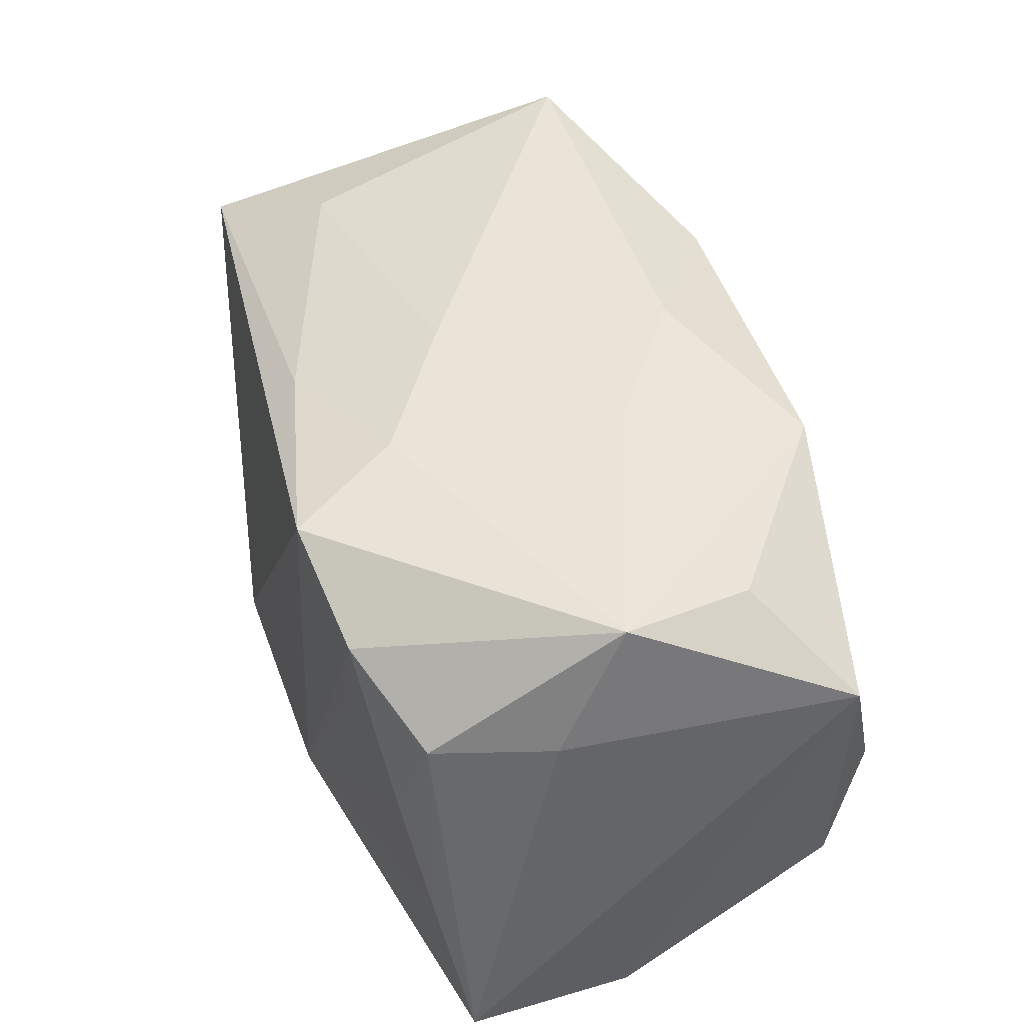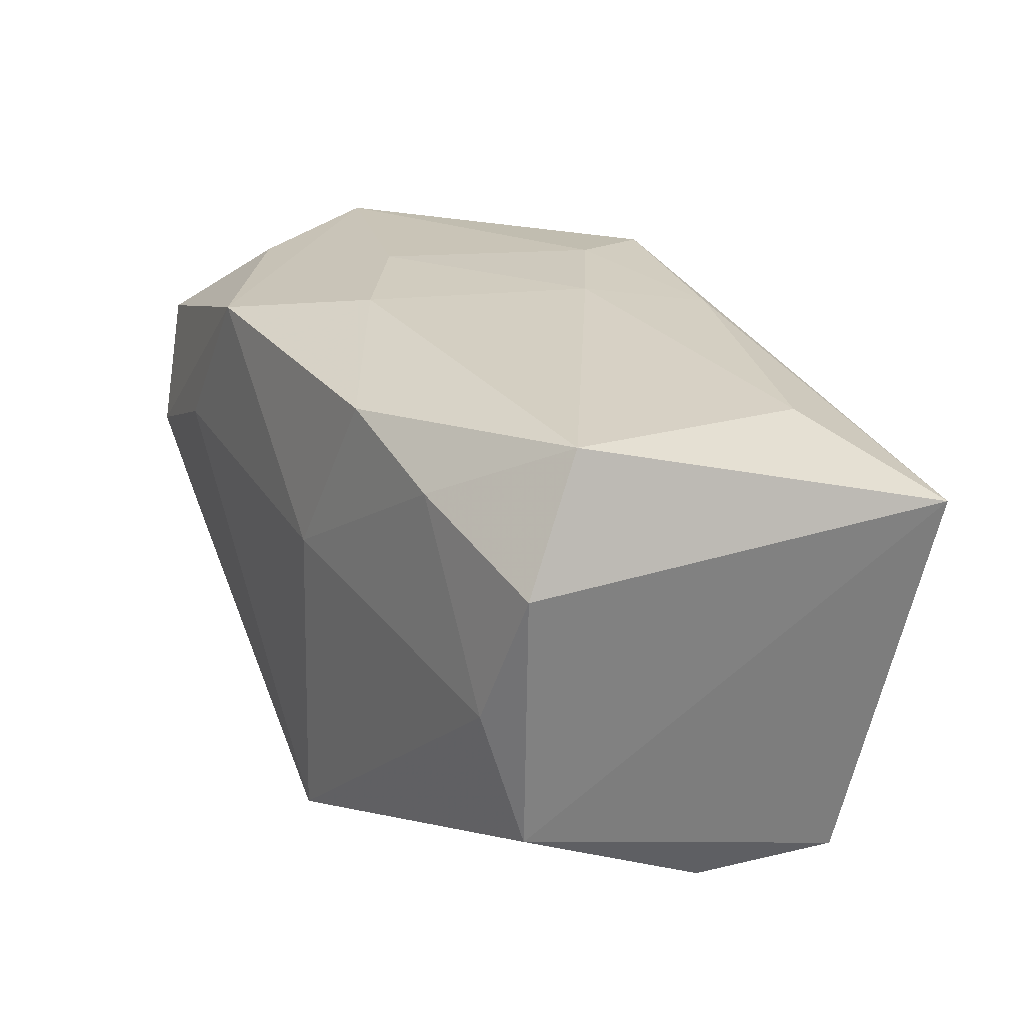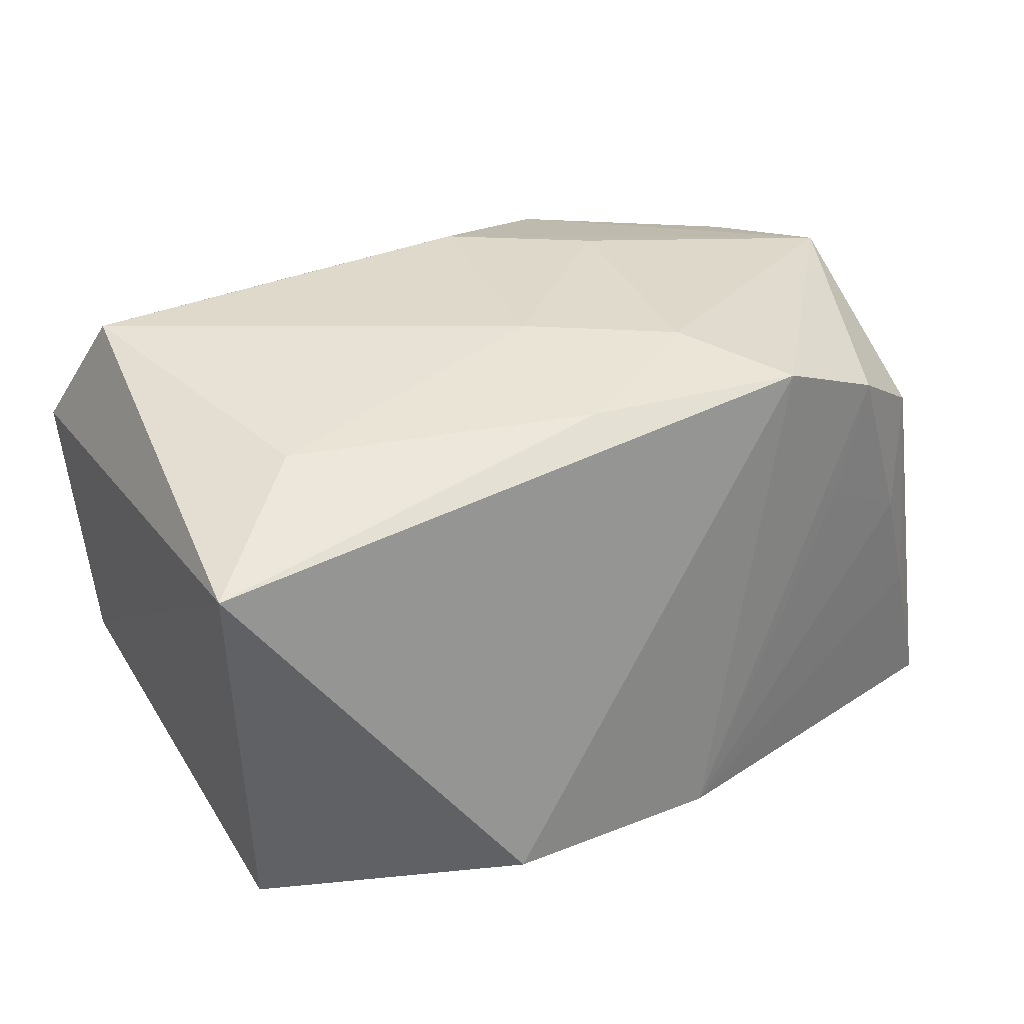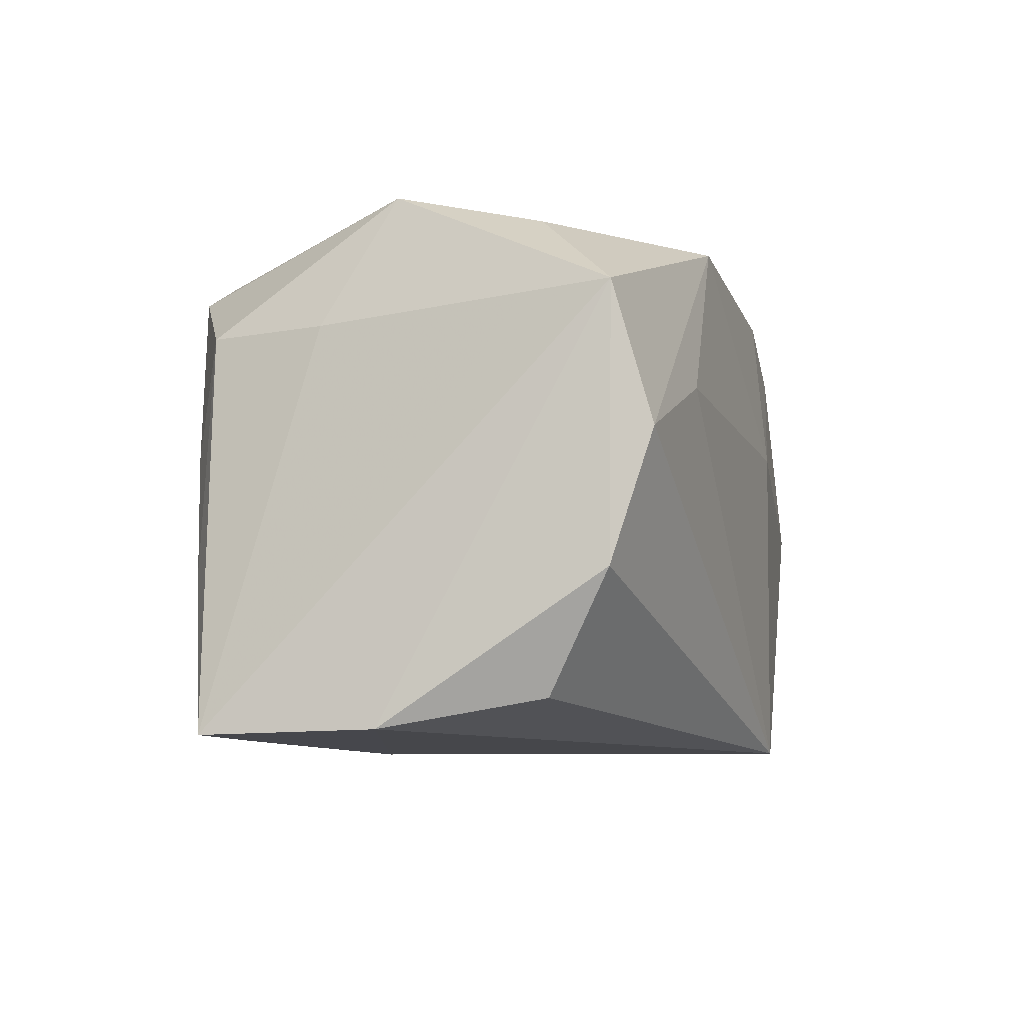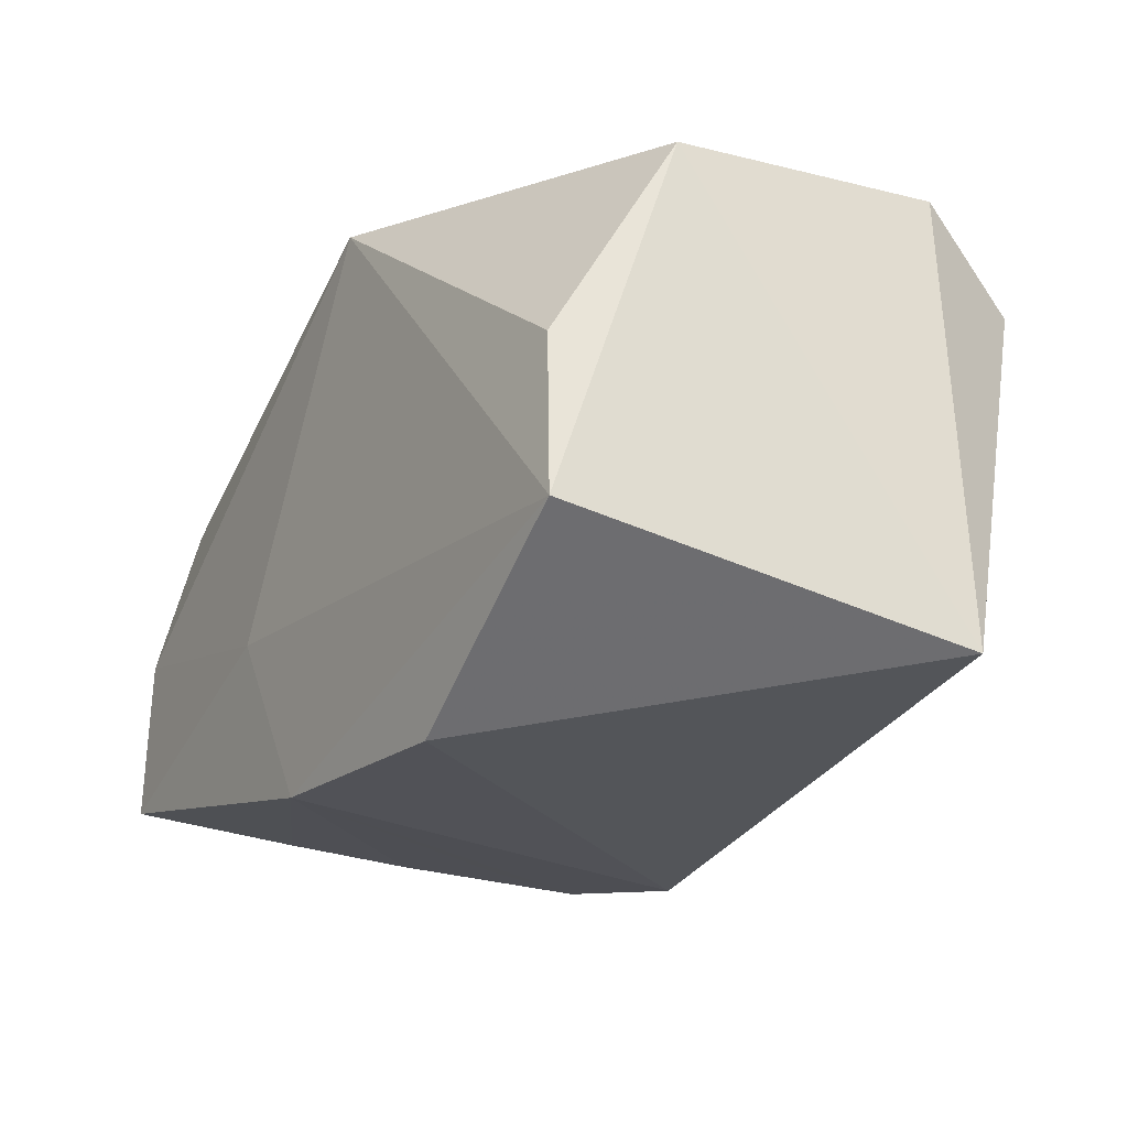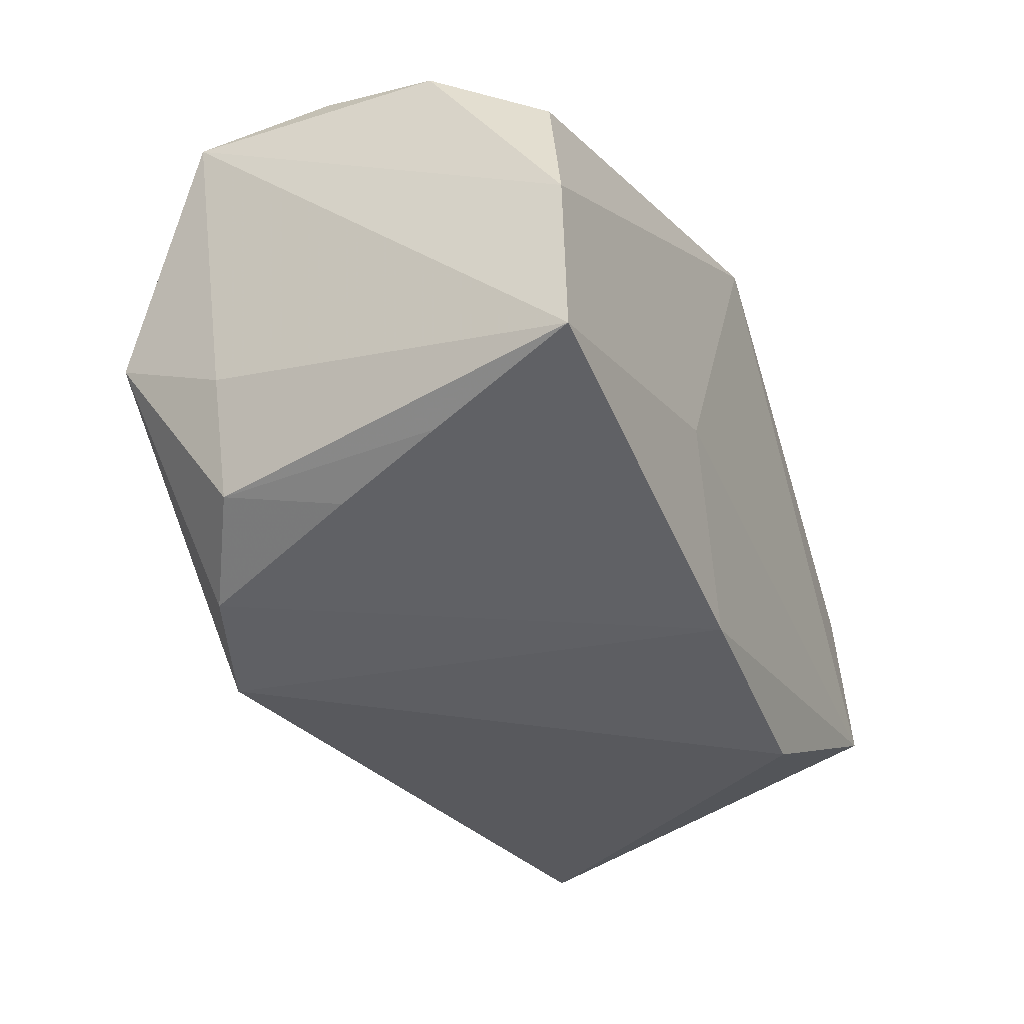
<metadata>
{"format":"obj","ext":"obj","renderer":"f3d","projection":"perspective","resolution":1024,"background":"white","views":[{"elev":46.9,"azim":72.5,"up":"+Z"},{"elev":24.6,"azim":-120.8,"up":"+Z"},{"elev":28.4,"azim":-32.6,"up":"+Z"},{"elev":-7.8,"azim":103.6,"up":"+Z"},{"elev":-23.4,"azim":-121.2,"up":"+Y"},{"elev":-36.6,"azim":114.4,"up":"+Y"}]}
</metadata>
<code>
v 0.02732 -0.005953 0.008806
v 0.02717 0.008626 -0.01458
v 0.02385 0.007532 0.01562
v 0.01172 0.01635 0.01594
v 0.02329 -0.01545 0.001294
v 0.0102 -0.00633 -0.01753
v 0.009347 0.004404 0.01844
v -0.003842 0.01831 0.004196
v -0.009361 0.01674 0.01538
v 0.02827 0.01533 0.001463
v -0.02245 -0.008426 0.0147
v -0.003292 -0.015 0.01535
v -0.02648 0.01082 0.01756
v -0.02718 -0.01011 -0.01661
v -0.002641 0.01831 -0.01734
v 0.02595 -0.001348 0.01711
v -0.01815 0.01659 0.01271
v 0.0299 0.01306 0.01017
v 0.0299 -0.001355 -0.01645
v 0.0299 -0.01255 -0.01671
v -0.02901 0.01565 0.009725
v 0.02944 0.01278 -0.007005
v 0.02507 -0.0138 0.008818
v -0.0306 -0.01492 0.009781
v 0.01635 -0.01701 0.004898
v 0.0262 -0.01425 -0.006432
v 0.0008413 0.01034 0.01863
v 0.01902 0.0165 0.005404
v 0.01062 -0.01812 0.01586
v 0.006374 -0.01075 0.01731
v -0.002527 -0.005062 0.01777
v 0.01861 -0.01696 0.0127
v -0.02546 0.01695 0.0007018
v -0.02729 0.01491 -0.007962
v 0.004441 -0.01819 -0.01644
v -0.02607 0.0004851 -0.01609
v -0.01133 -0.01891 -0.01535
f 13 21 24
f 9 13 27
f 24 37 29
f 29 12 24
f 30 12 29
f 24 21 34
f 30 29 16
f 16 29 32
f 17 9 8
f 21 13 17
f 13 9 17
f 8 9 4
f 4 9 27
f 27 16 4
f 31 12 30
f 27 13 31
f 32 29 35
f 35 29 37
f 6 20 35
f 7 16 27
f 30 16 7
f 27 31 7
f 7 31 30
f 23 16 32
f 1 20 18
f 18 16 1
f 1 23 20
f 16 23 1
f 3 16 18
f 18 4 3
f 3 4 16
f 8 4 28
f 28 15 8
f 8 15 33
f 33 17 8
f 21 17 33
f 33 34 21
f 33 15 34
f 19 20 6
f 6 15 19
f 15 2 19
f 18 20 19
f 14 15 6
f 6 35 14
f 14 35 37
f 14 37 24
f 24 34 14
f 11 31 13
f 12 31 11
f 11 13 24
f 24 12 11
f 5 23 32
f 10 4 18
f 10 28 4
f 15 28 10
f 34 15 36
f 36 14 34
f 15 14 36
f 32 35 25
f 25 5 32
f 35 5 25
f 26 35 20
f 26 5 35
f 20 23 26
f 23 5 26
f 22 19 2
f 22 2 15
f 15 10 22
f 18 19 22
f 22 10 18

</code>
